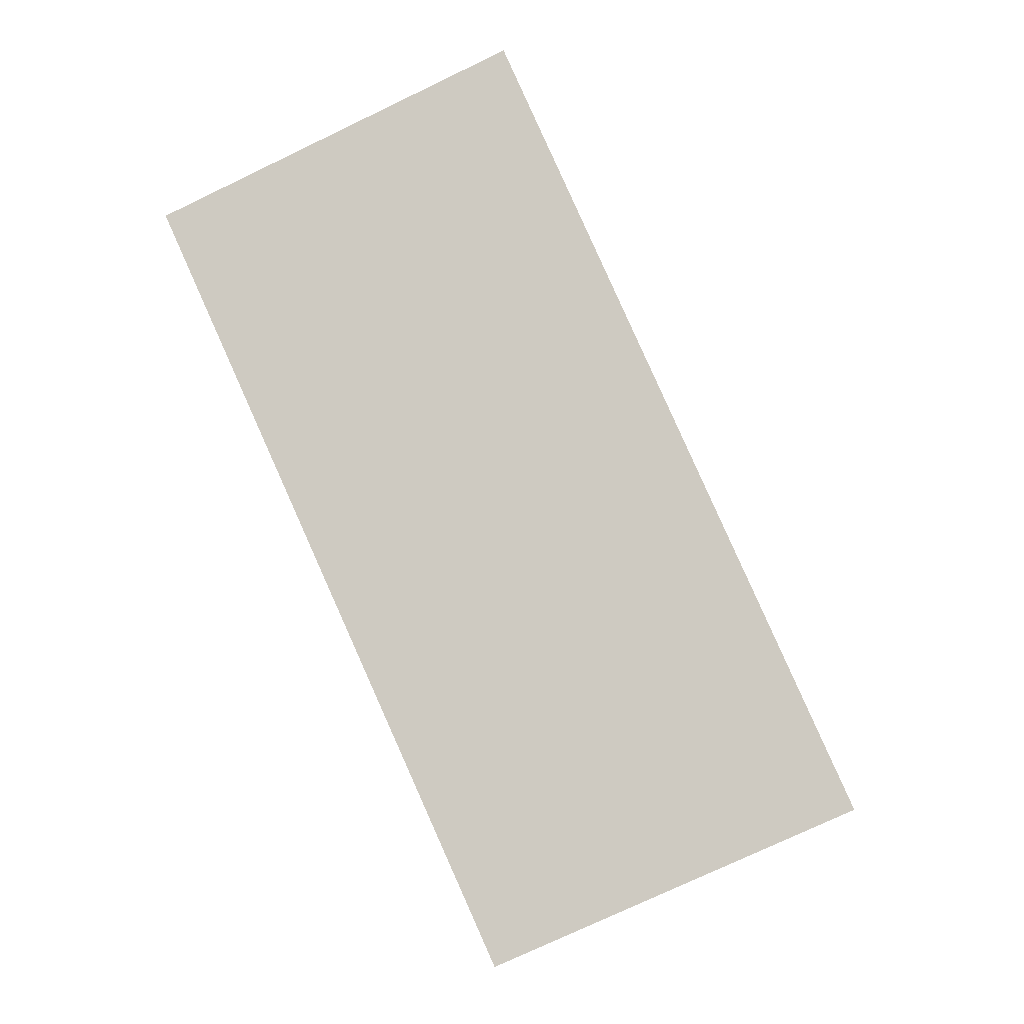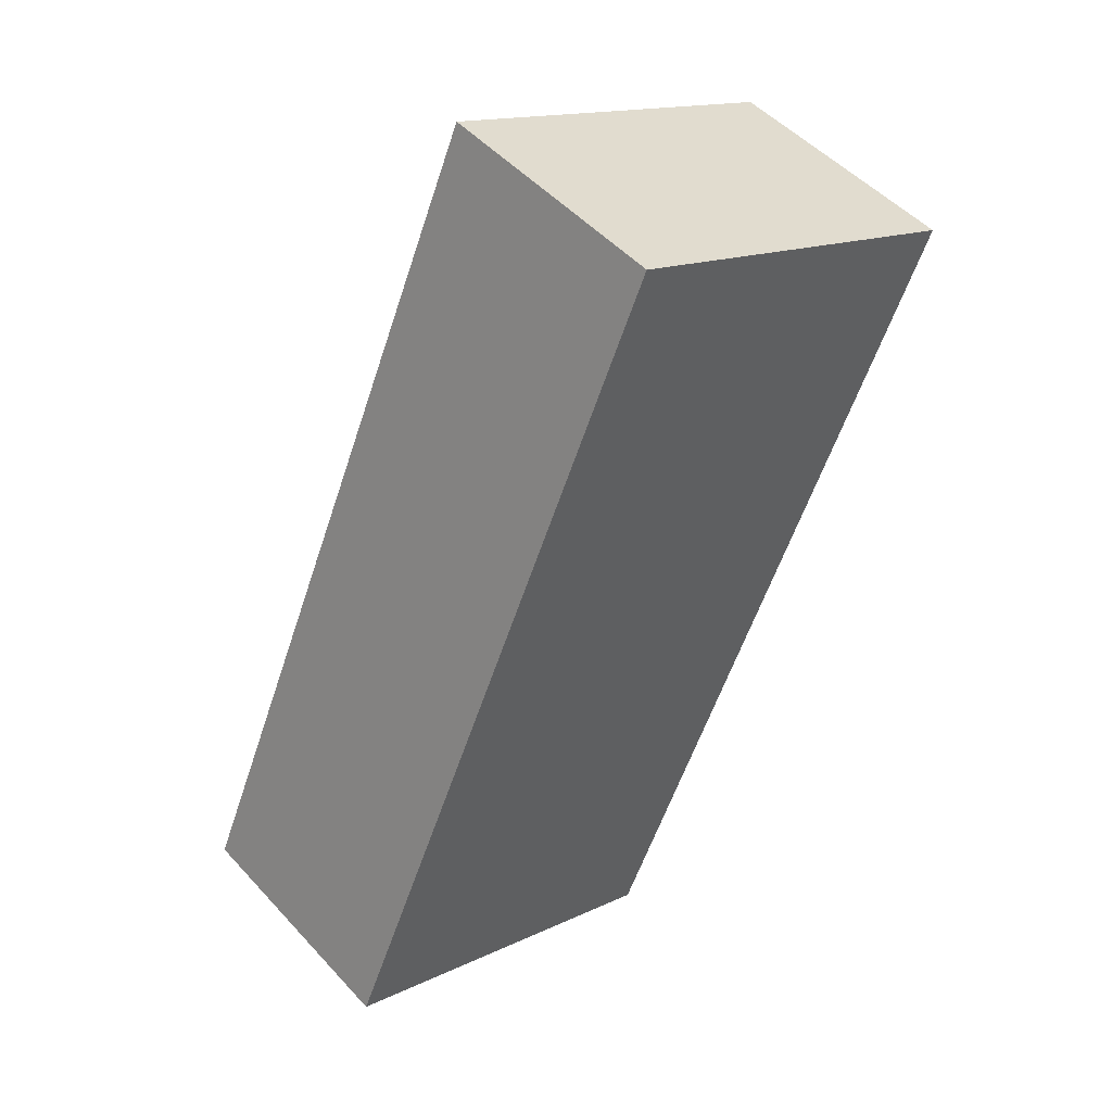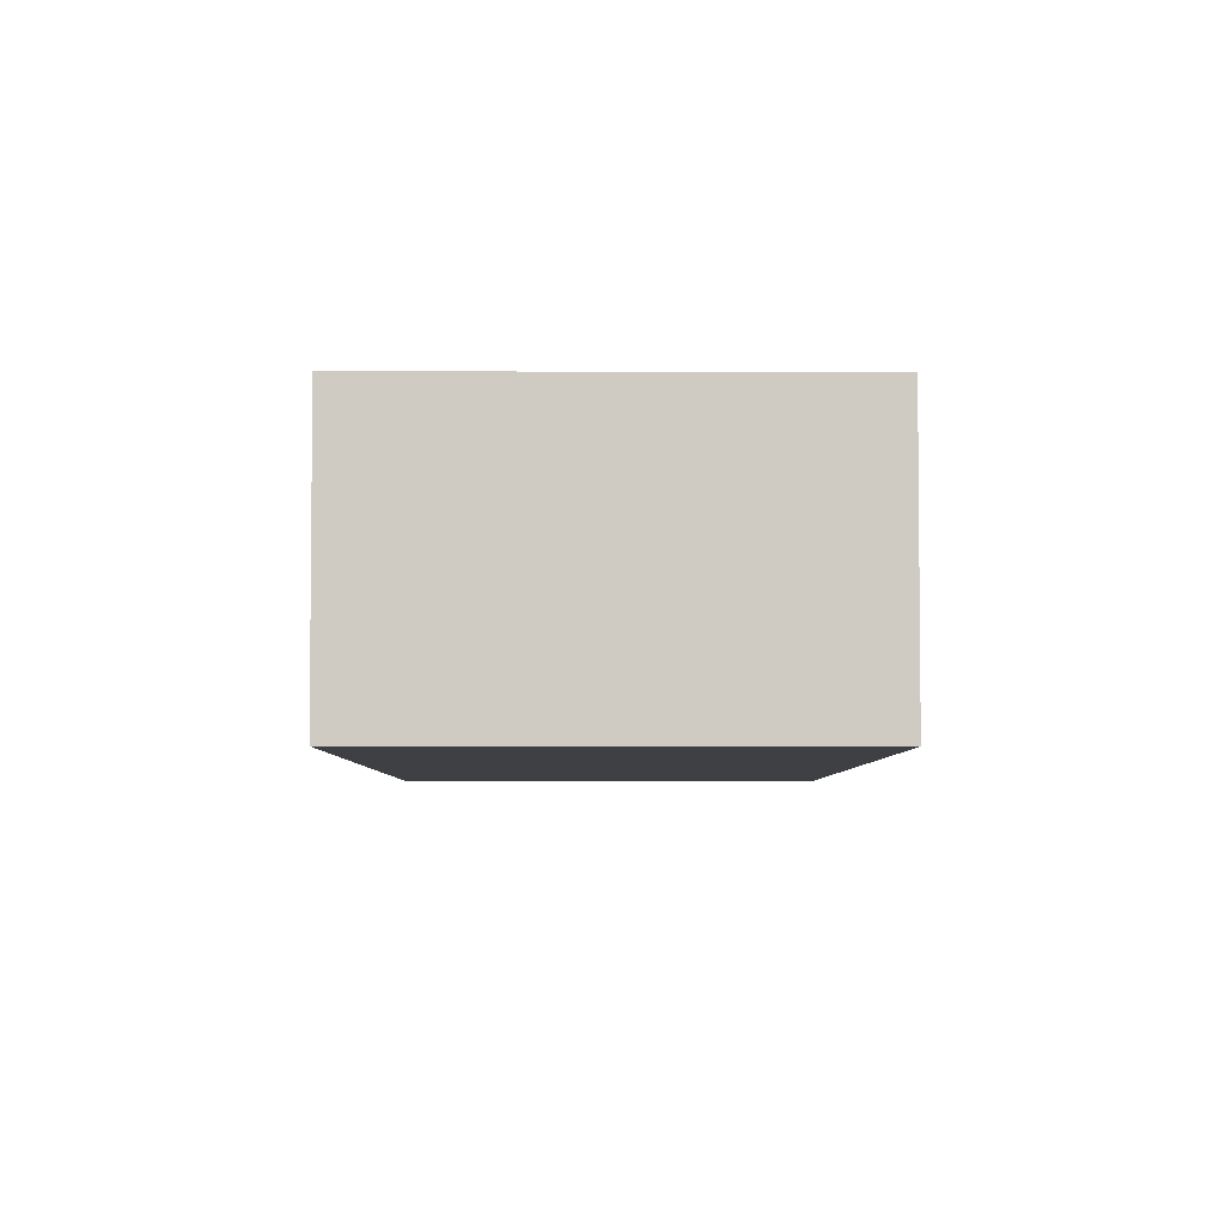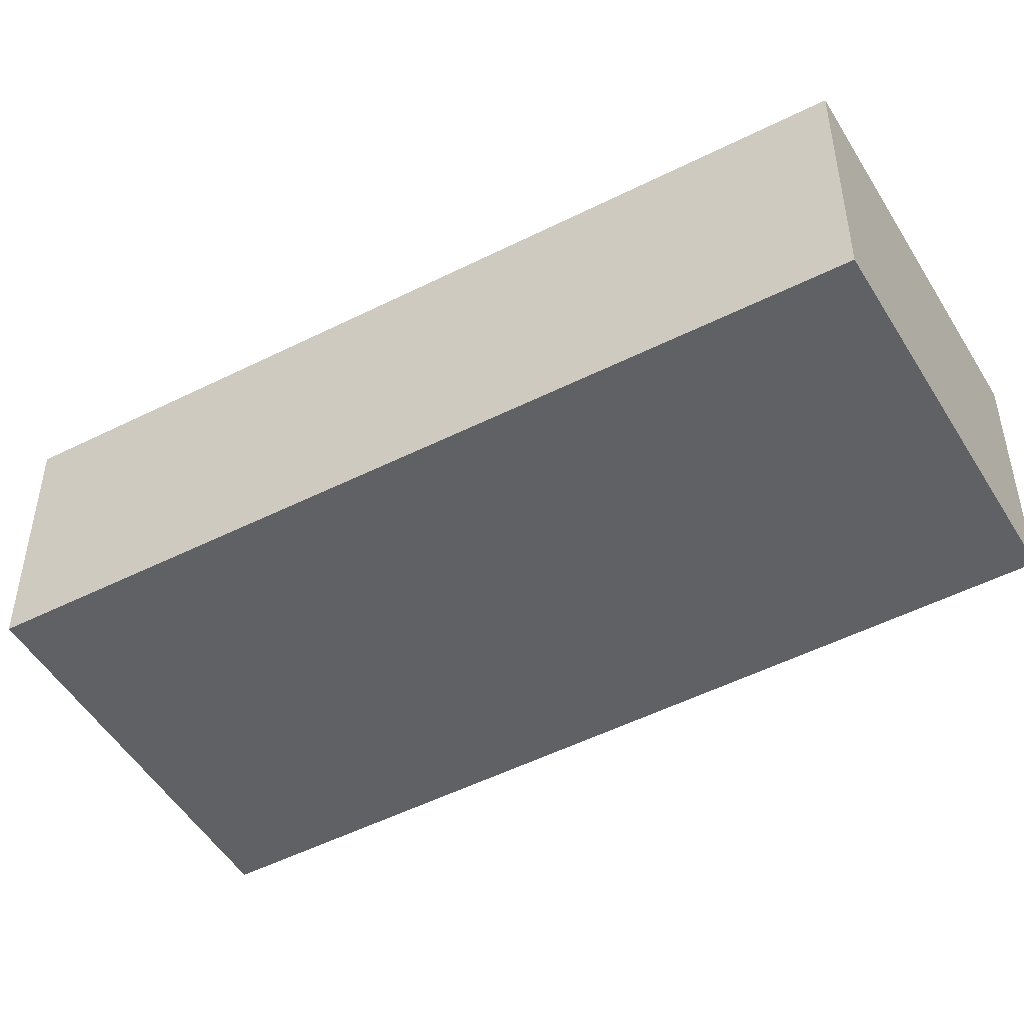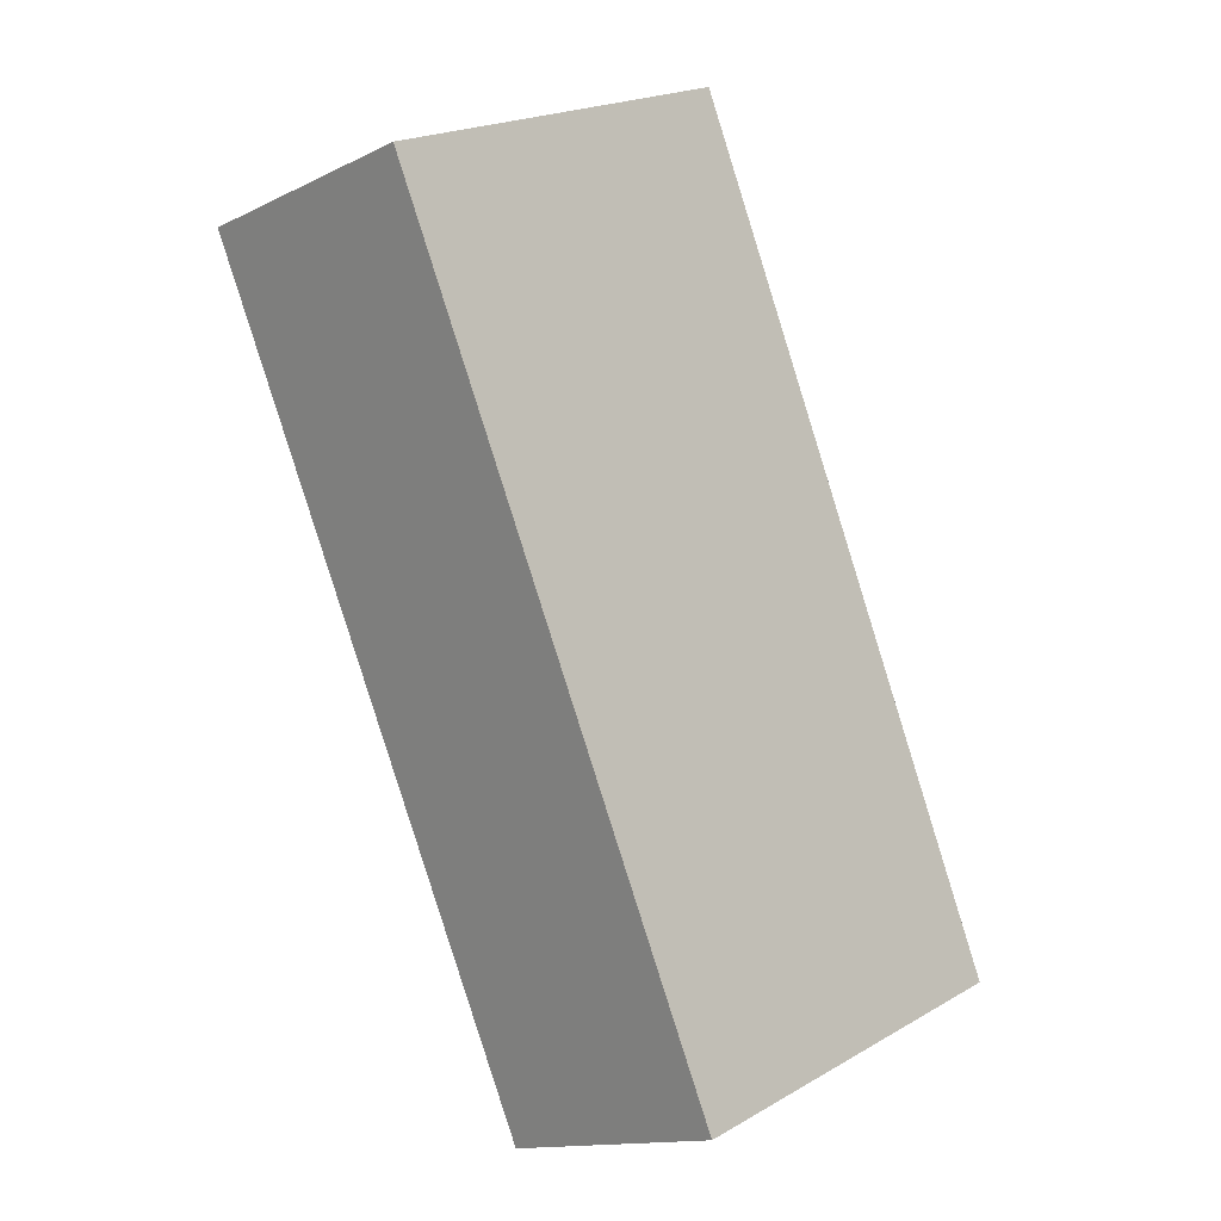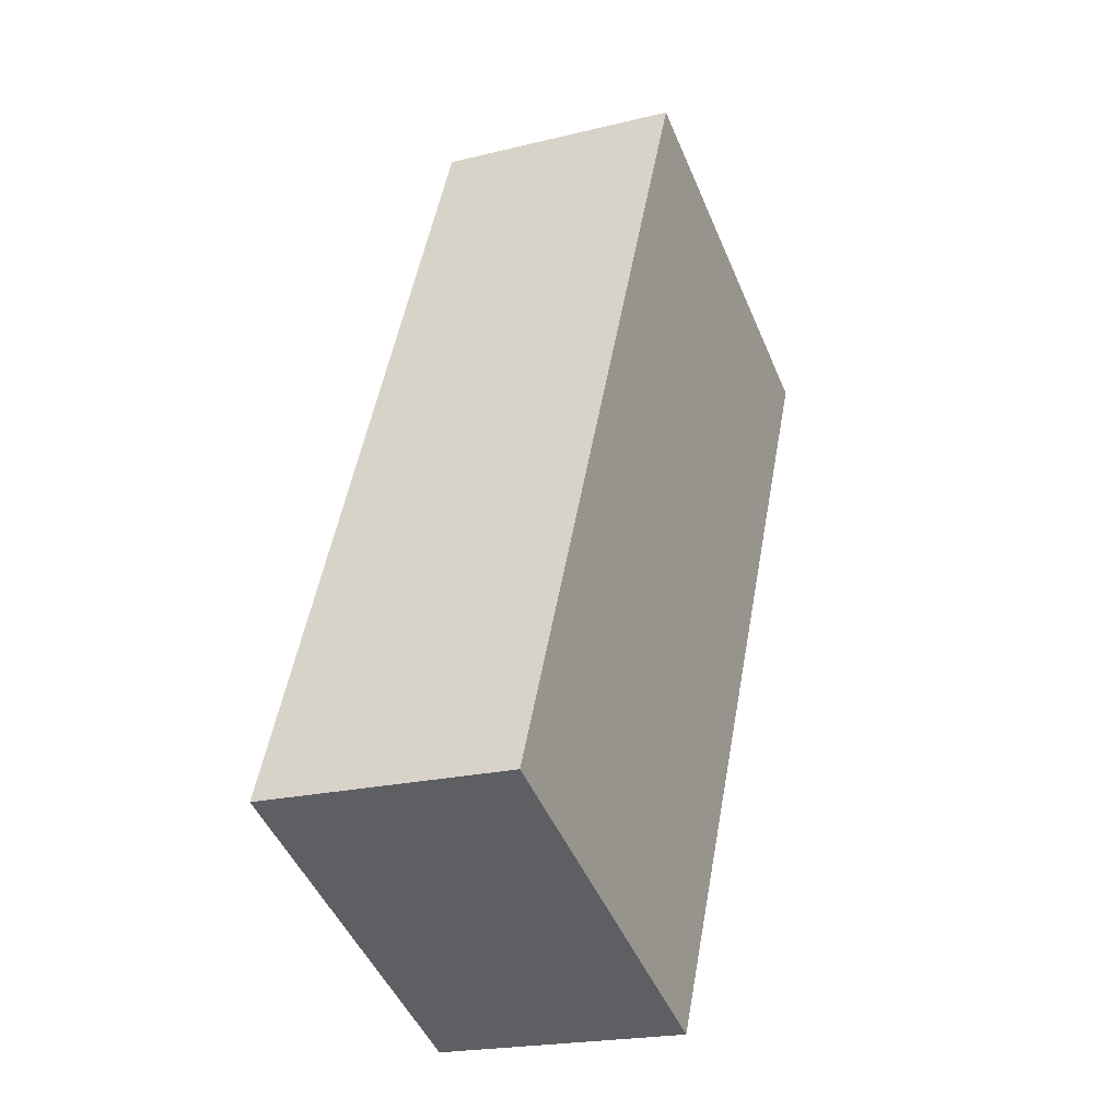
<metadata>
{"format":"obj","ext":"obj","renderer":"f3d","projection":"perspective","resolution":1024,"background":"white","views":[{"elev":-8.2,"azim":-172.2,"up":"+Z"},{"elev":49.4,"azim":-40.3,"up":"+Z"},{"elev":-4.8,"azim":23.7,"up":"+Y"},{"elev":-49.0,"azim":143.6,"up":"+Y"},{"elev":-13.9,"azim":137.0,"up":"+Z"},{"elev":-20.8,"azim":-66.0,"up":"+Z"}]}
</metadata>
<code>
v 6.07 -0.1123 -0.5391
v 6.139 -0.1123 -0.5705
v 6.072 -0.1123 -0.7188
v 6.004 -0.1123 -0.6895
v 6.07 -0.1592 -0.5391
v 6.004 -0.1592 -0.6895
v 6.072 -0.1592 -0.7188
v 6.139 -0.1592 -0.5705
v 6.004 -0.1592 -0.6895
v 6.07 -0.1592 -0.5391
v 6.07 -0.1123 -0.5391
v 6.004 -0.1123 -0.6895
v 6.072 -0.1592 -0.7188
v 6.004 -0.1592 -0.6895
v 6.004 -0.1123 -0.6895
v 6.072 -0.1123 -0.7188
v 6.139 -0.1592 -0.5705
v 6.072 -0.1592 -0.7188
v 6.072 -0.1123 -0.7188
v 6.139 -0.1123 -0.5705
v 6.07 -0.1592 -0.5391
v 6.139 -0.1592 -0.5705
v 6.139 -0.1123 -0.5705
v 6.07 -0.1123 -0.5391
f 1 2 3
f 1 3 4
f 5 6 7
f 5 7 8
f 9 10 11
f 9 11 12
f 13 14 15
f 13 15 16
f 17 18 19
f 17 19 20
f 21 22 23
f 21 23 24

</code>
